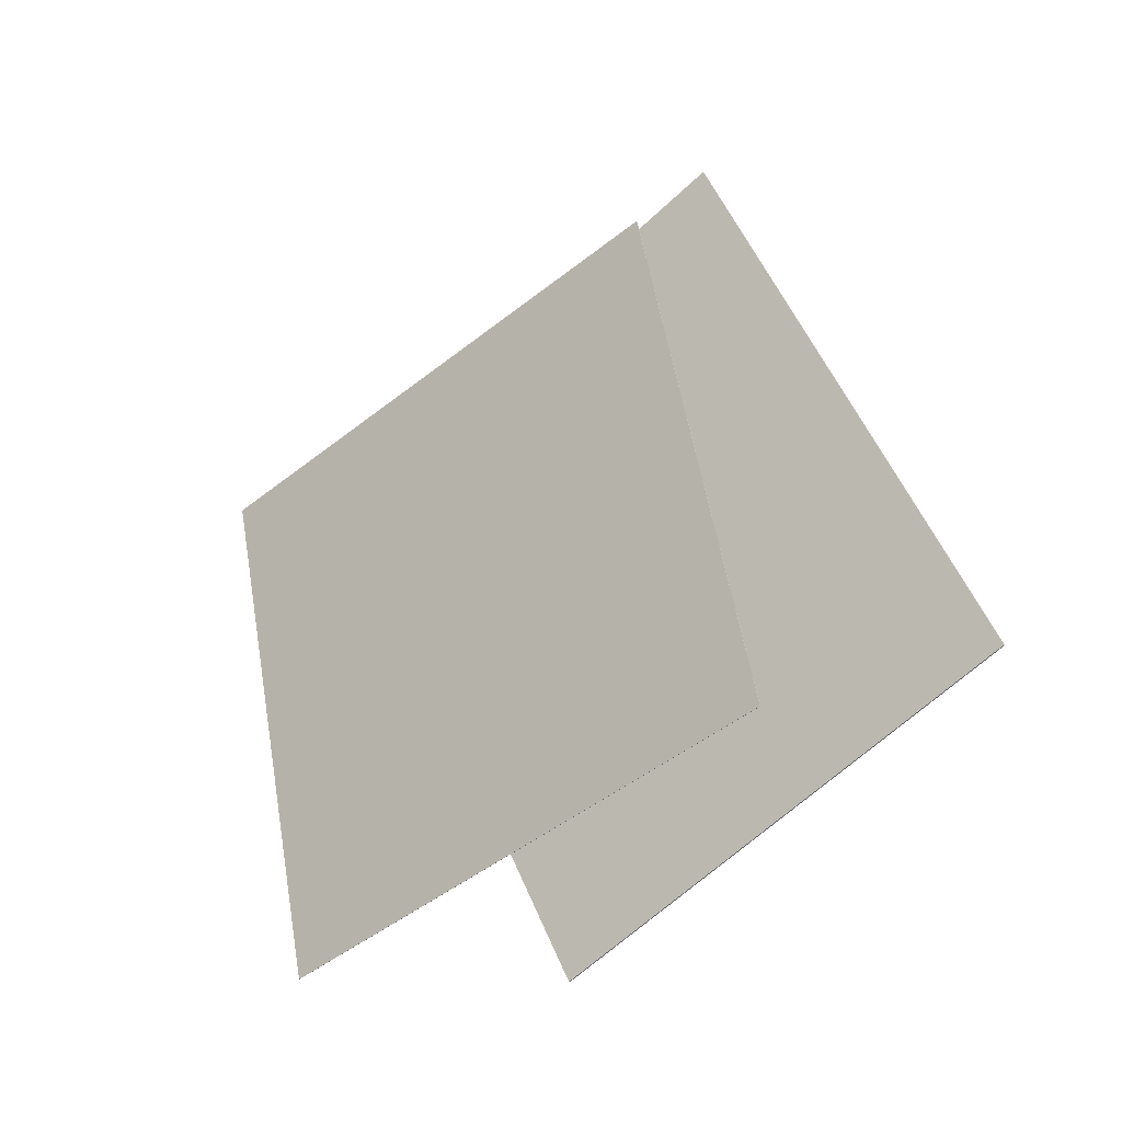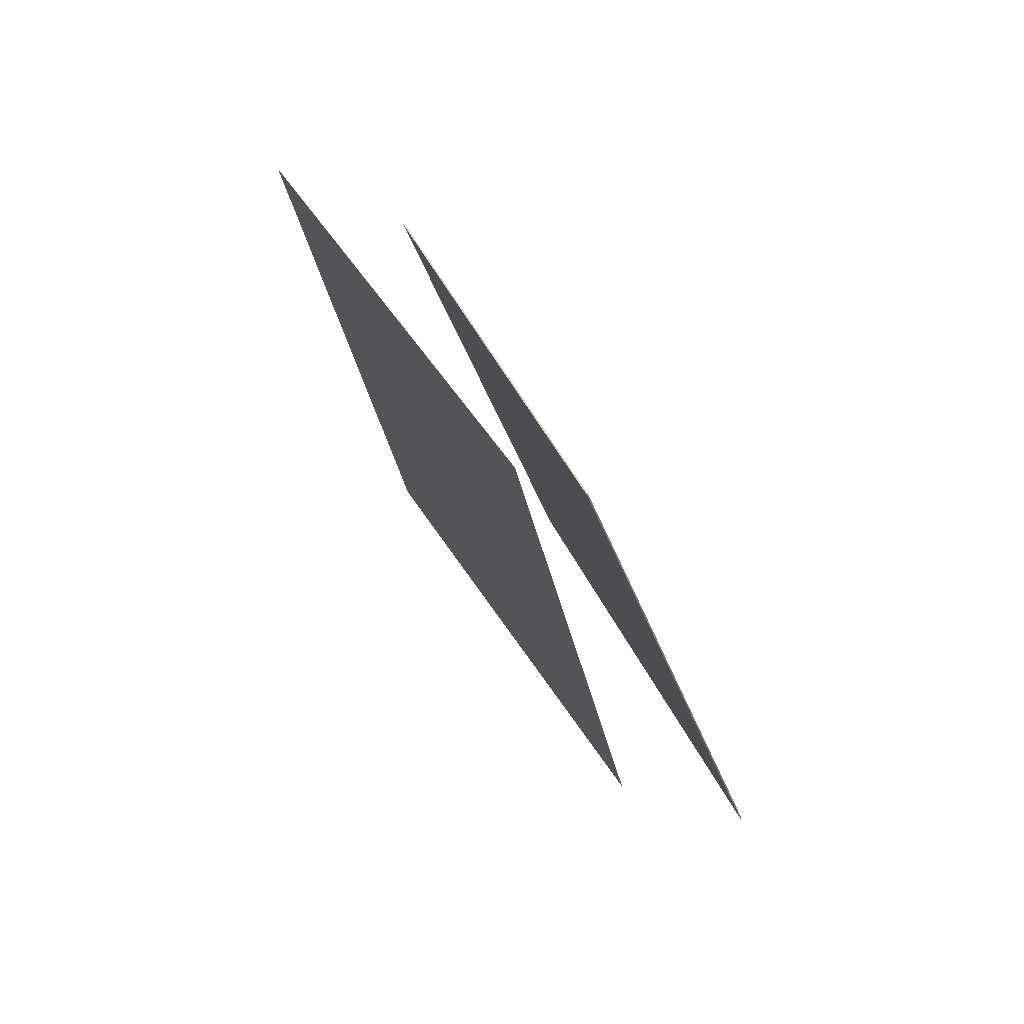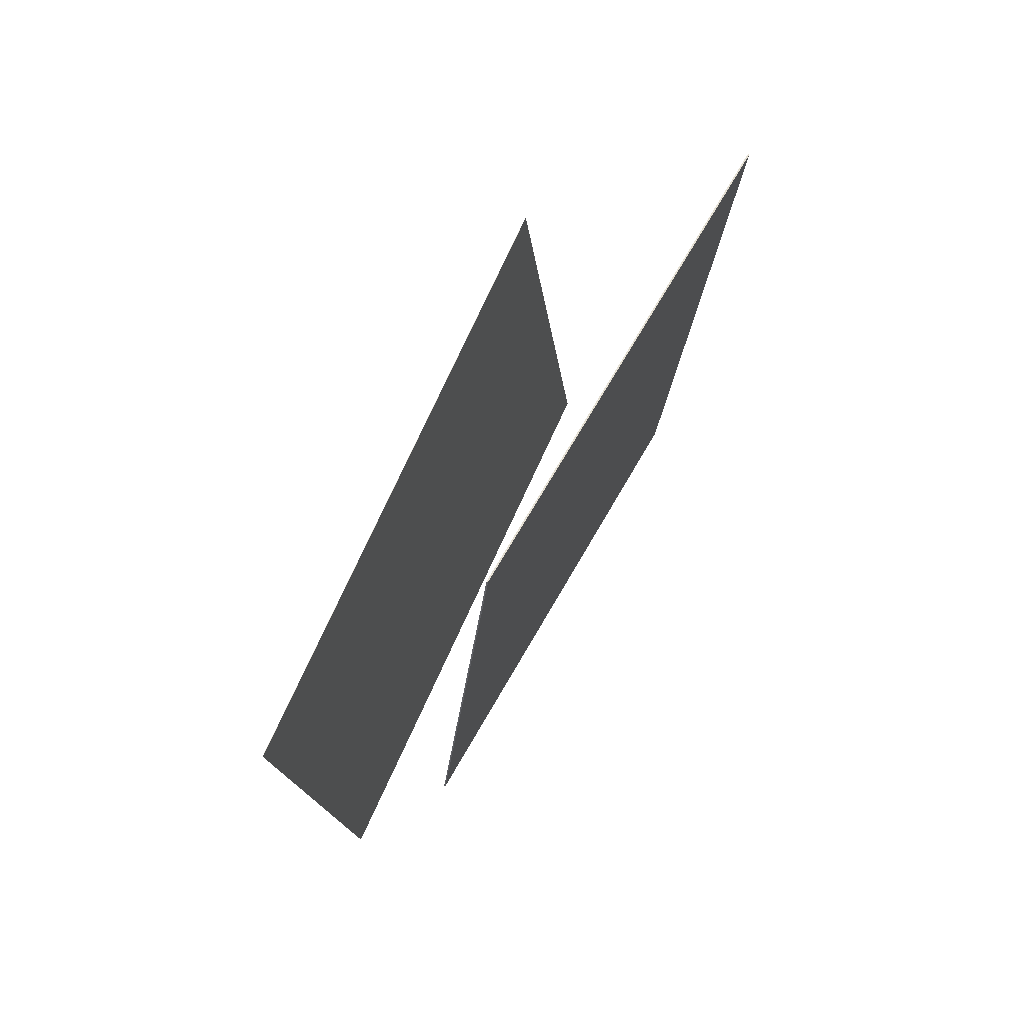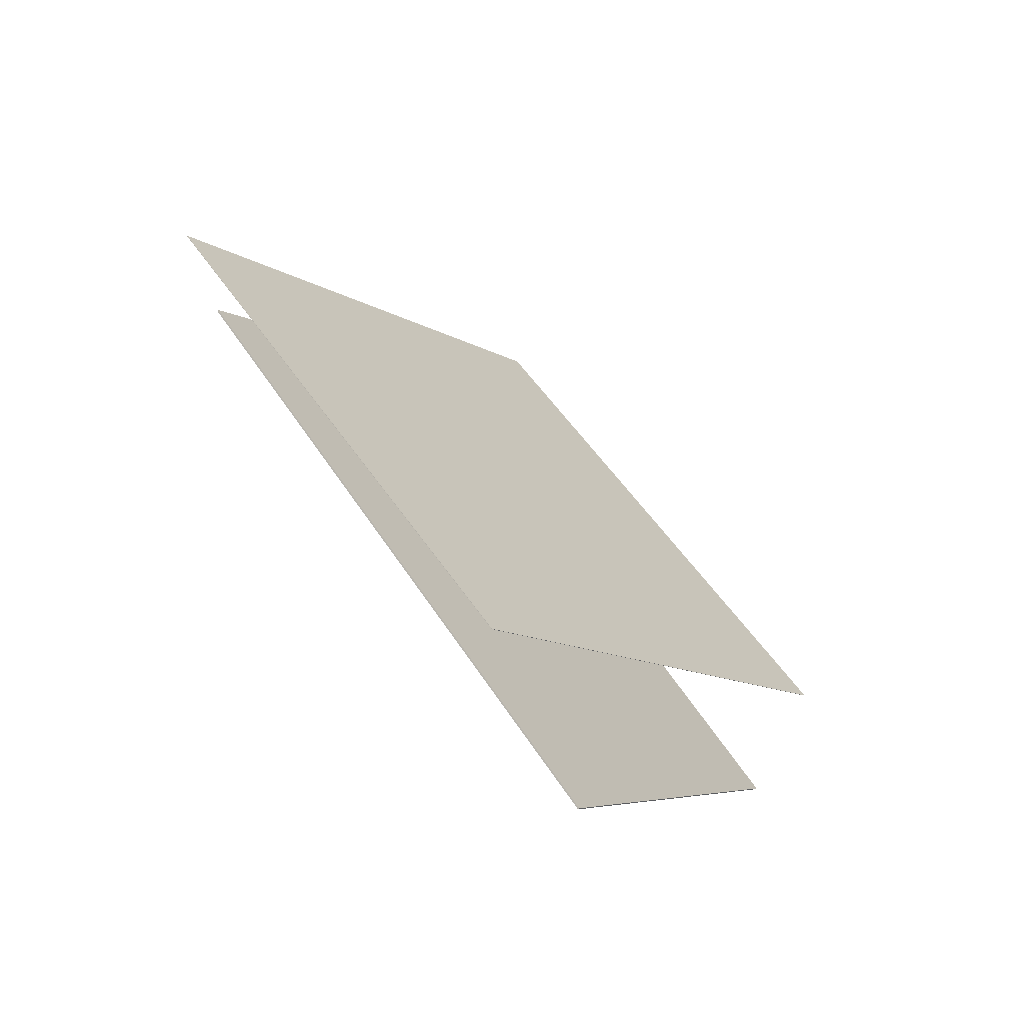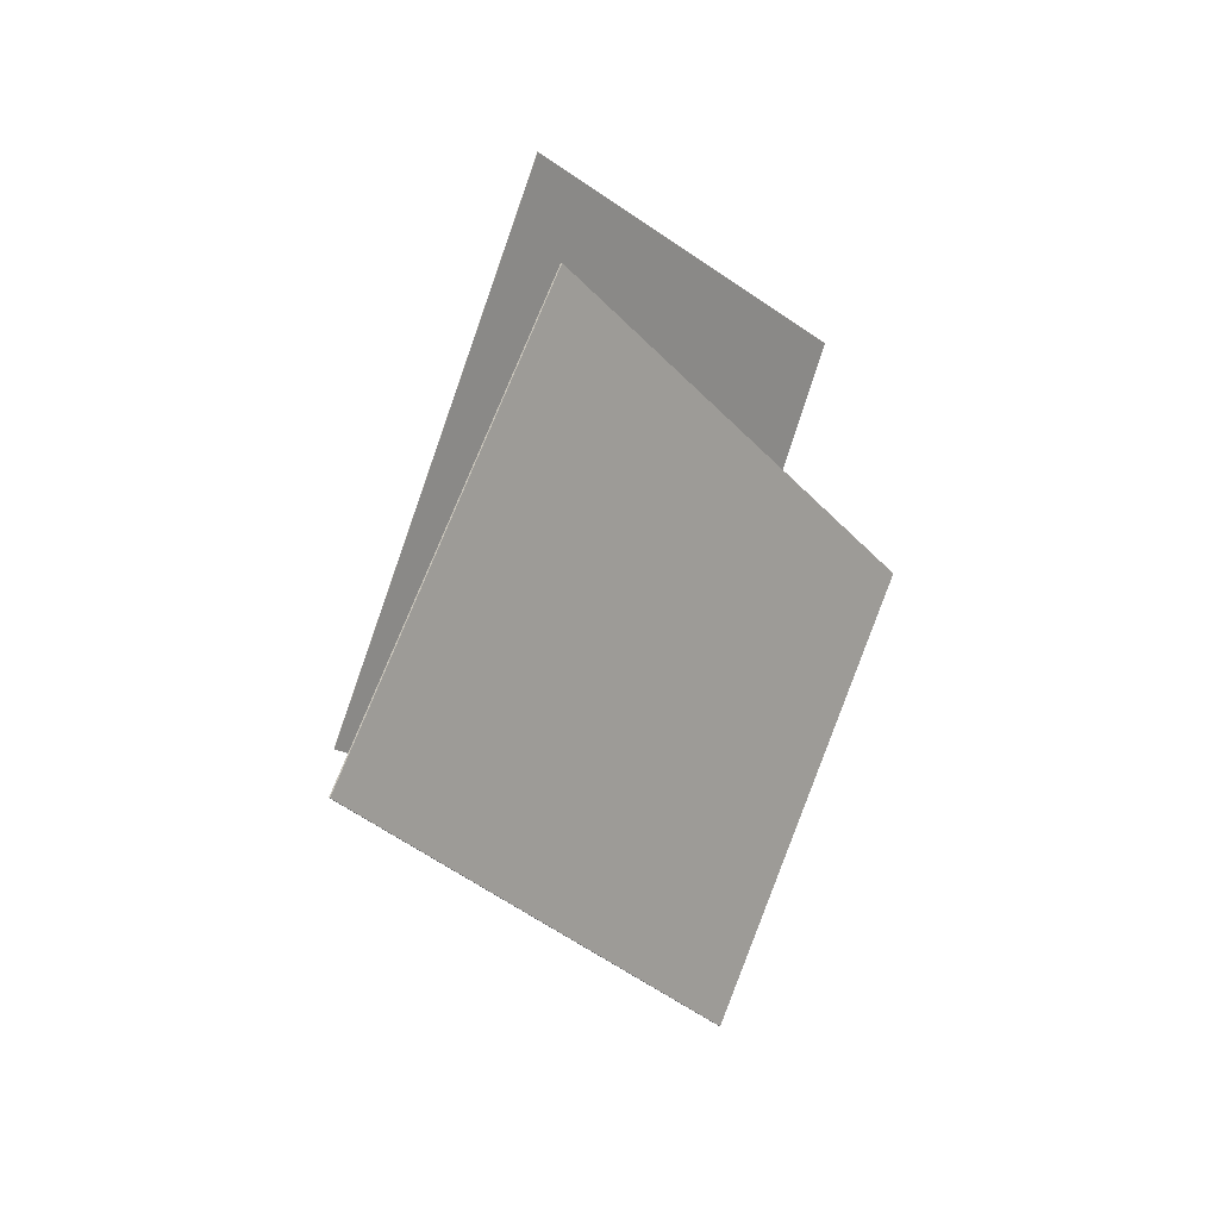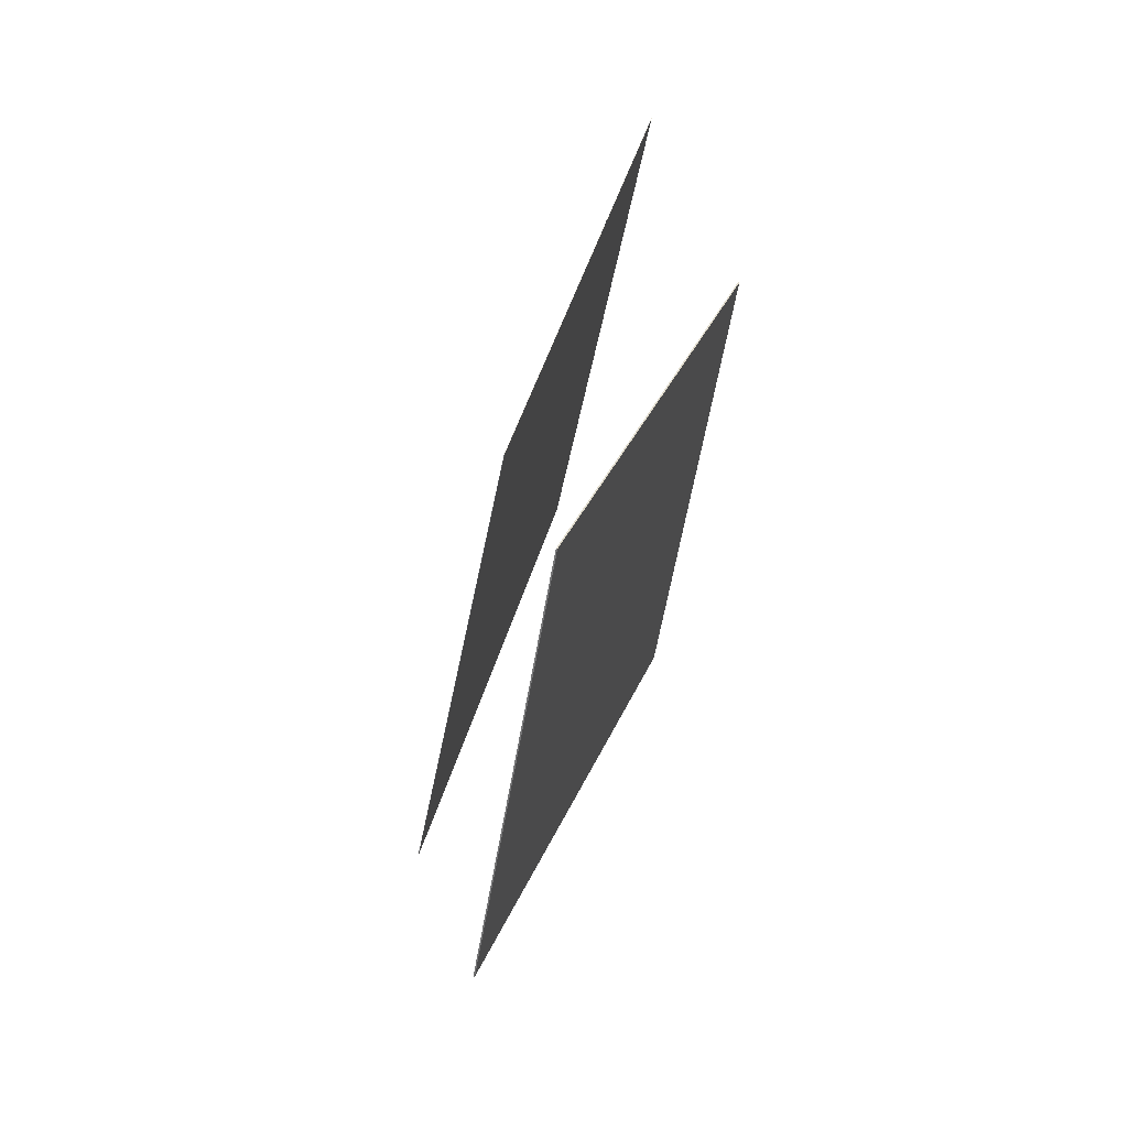
<metadata>
{"format":"obj","ext":"obj","renderer":"f3d","projection":"perspective","resolution":1024,"background":"white","views":[{"elev":-2.9,"azim":131.4,"up":"+Y"},{"elev":75.7,"azim":166.5,"up":"+Z"},{"elev":-72.8,"azim":159.1,"up":"+Y"},{"elev":-45.8,"azim":47.5,"up":"+Y"},{"elev":18.9,"azim":-124.1,"up":"+Z"},{"elev":71.7,"azim":-144.7,"up":"+Z"}]}
</metadata>
<code>
v 0.1088 -0.5295 -0.08721
v -0.05898 -0.08217 -0.6623
v -0.02926 0.1679 0.4954
v -0.1971 0.6152 -0.0797
v 0.1067 -0.53 -0.08704
v -0.0611 -0.08273 -0.6622
v -0.03138 0.1674 0.4956
v -0.1992 0.6146 -0.07952
f 1.0 7.0 5.0
f 1.0 3.0 7.0
f 1.0 4.0 3.0
f 1.0 2.0 4.0
f 3.0 8.0 7.0
f 3.0 4.0 8.0
f 5.0 7.0 8.0
f 5.0 8.0 6.0
f 1.0 5.0 6.0
f 1.0 6.0 2.0
f 2.0 6.0 8.0
f 2.0 8.0 4.0
v 0.06848 0.1393 0.6225
v -0.0236 0.5163 -0.09793
v 0.296 -0.5351 0.2404
v 0.2039 -0.1581 -0.48
v 0.06886 0.1394 0.6225
v -0.02322 0.5164 -0.09792
v 0.2964 -0.535 0.2404
v 0.2043 -0.158 -0.4799
f 9.0 15.0 13.0
f 9.0 11.0 15.0
f 9.0 12.0 11.0
f 9.0 10.0 12.0
f 11.0 16.0 15.0
f 11.0 12.0 16.0
f 13.0 15.0 16.0
f 13.0 16.0 14.0
f 9.0 13.0 14.0
f 9.0 14.0 10.0
f 10.0 14.0 16.0
f 10.0 16.0 12.0

</code>
